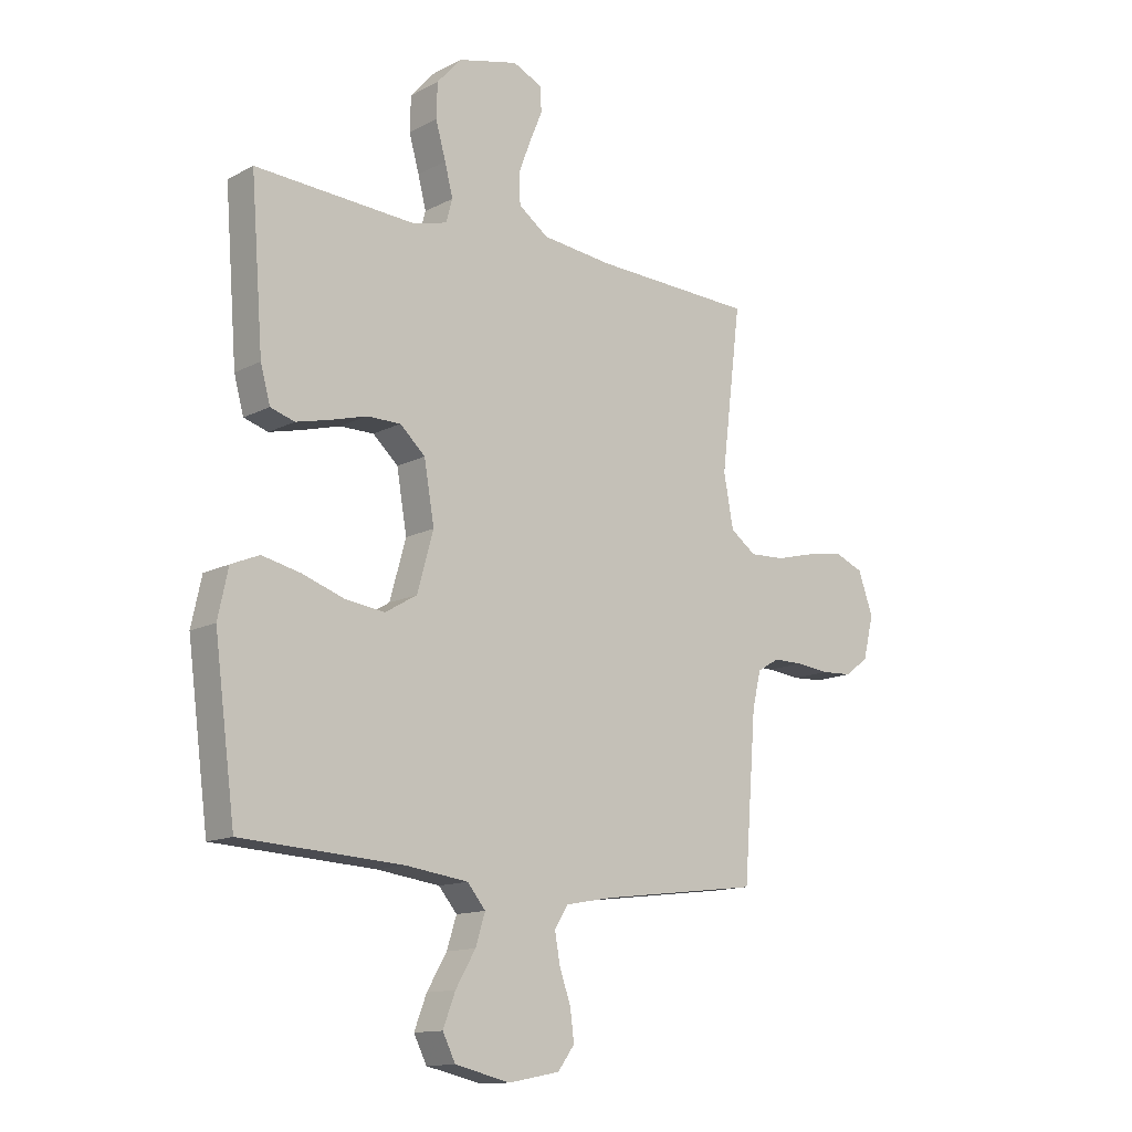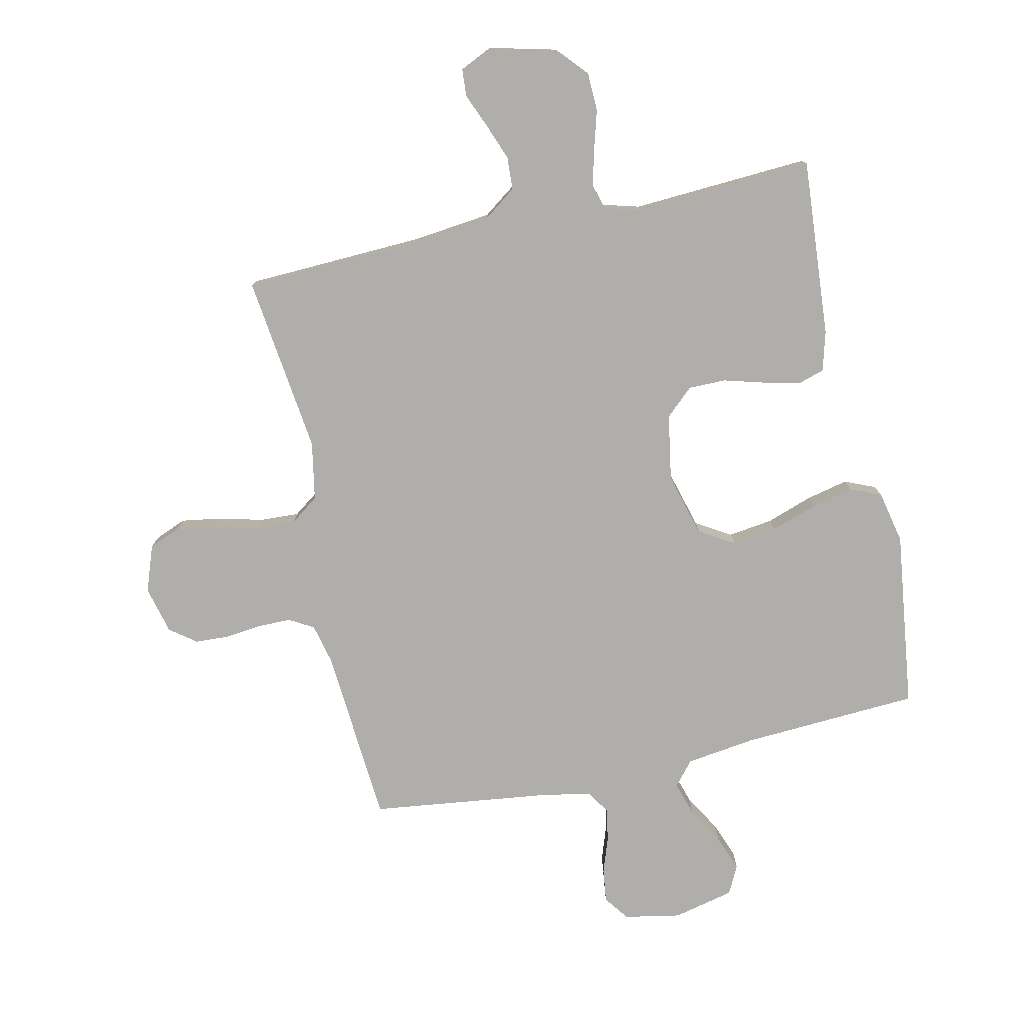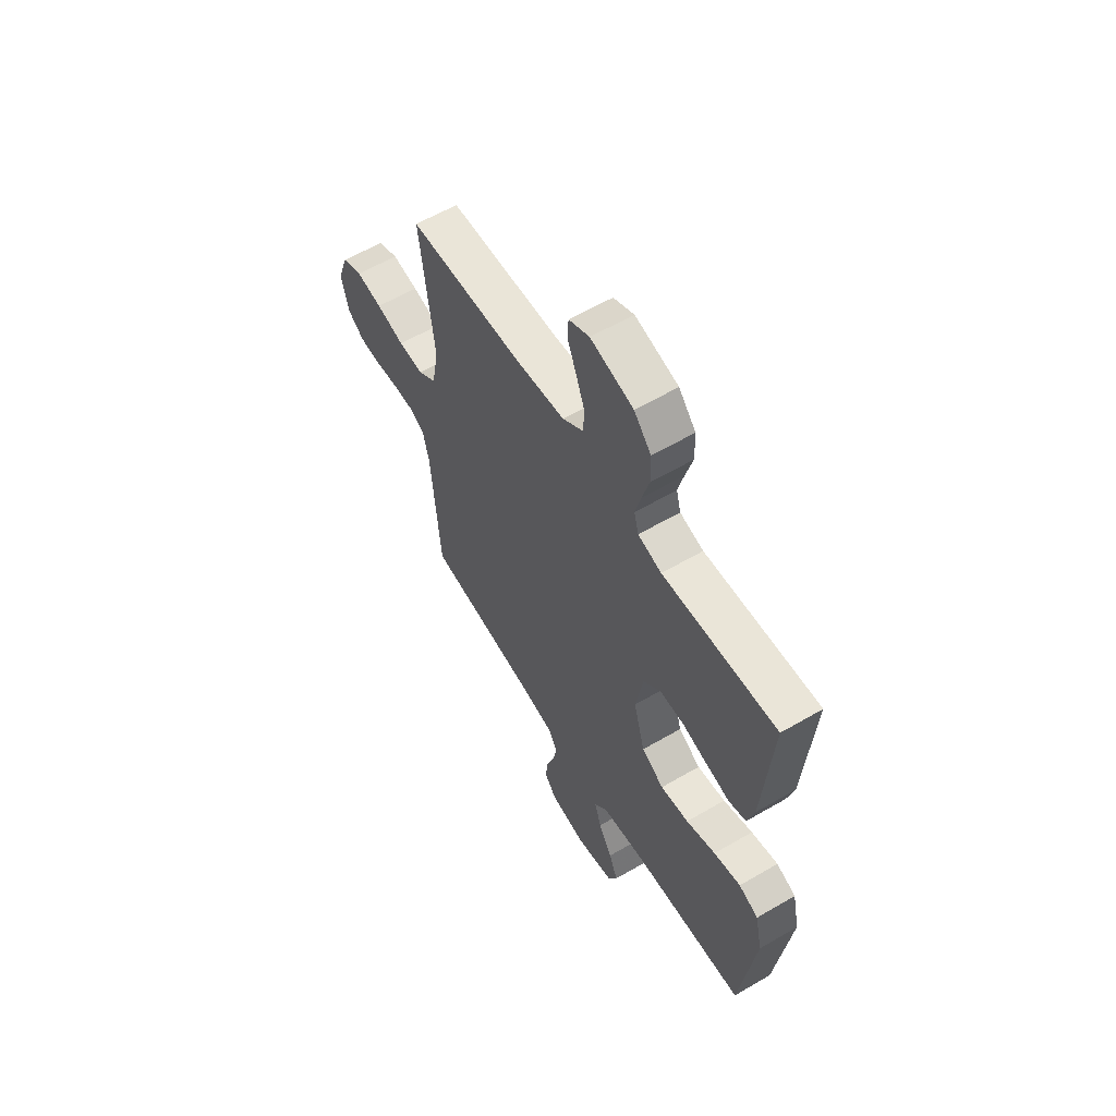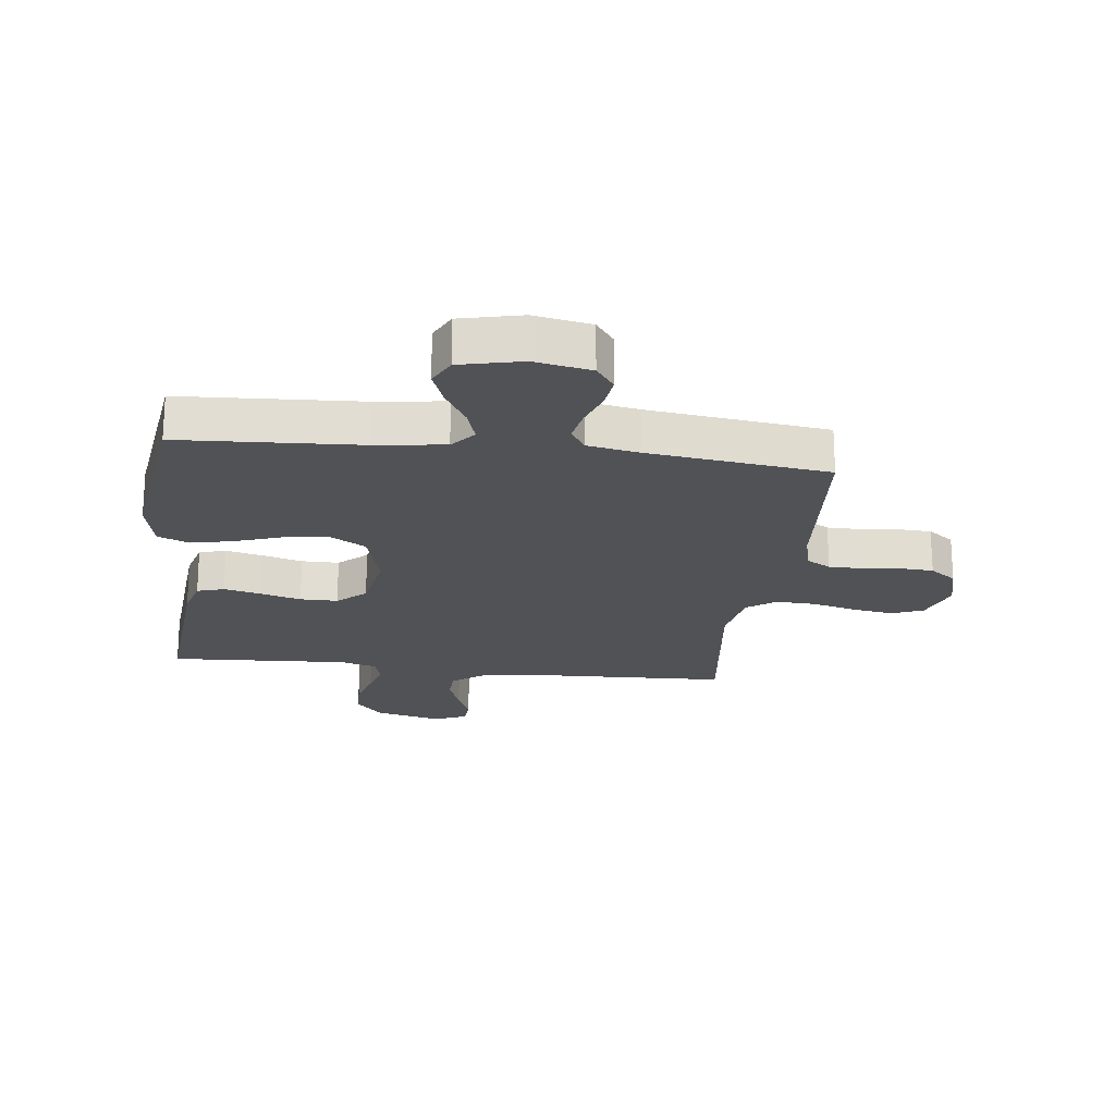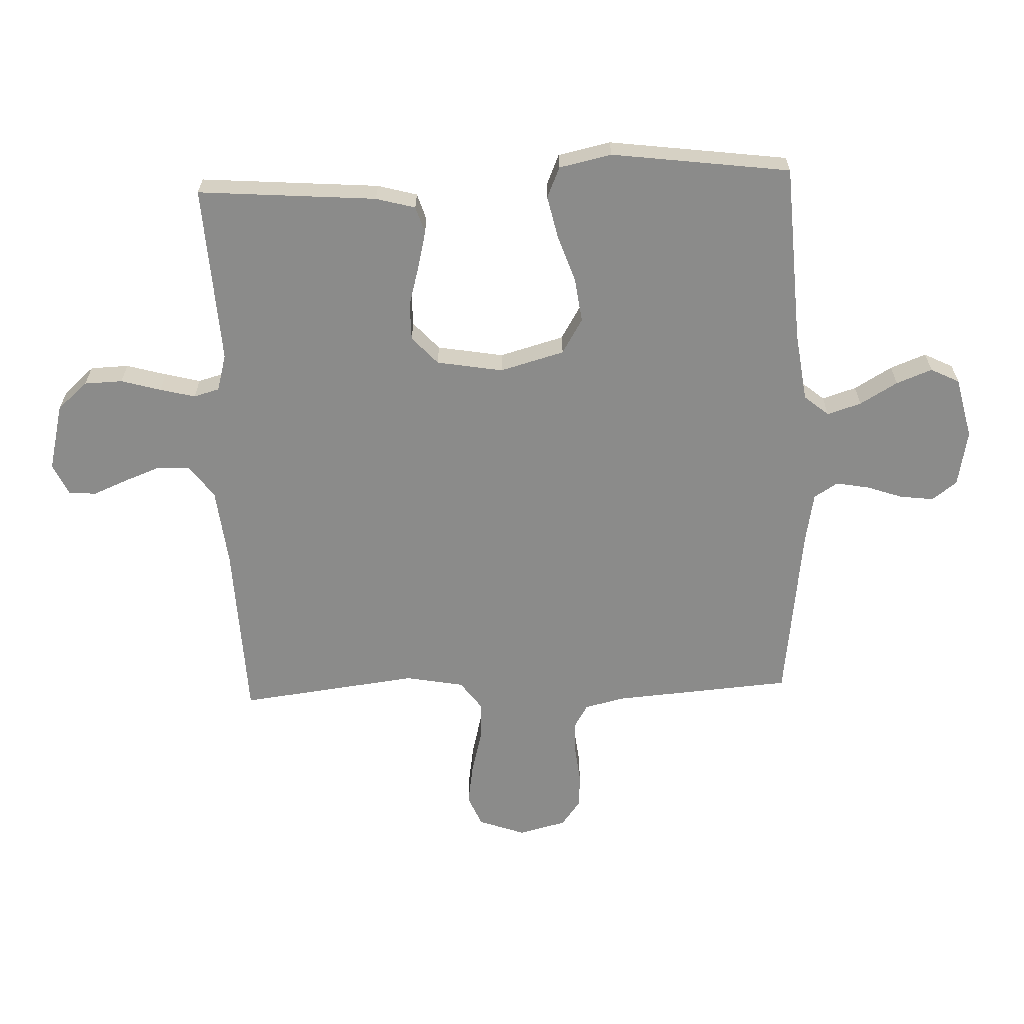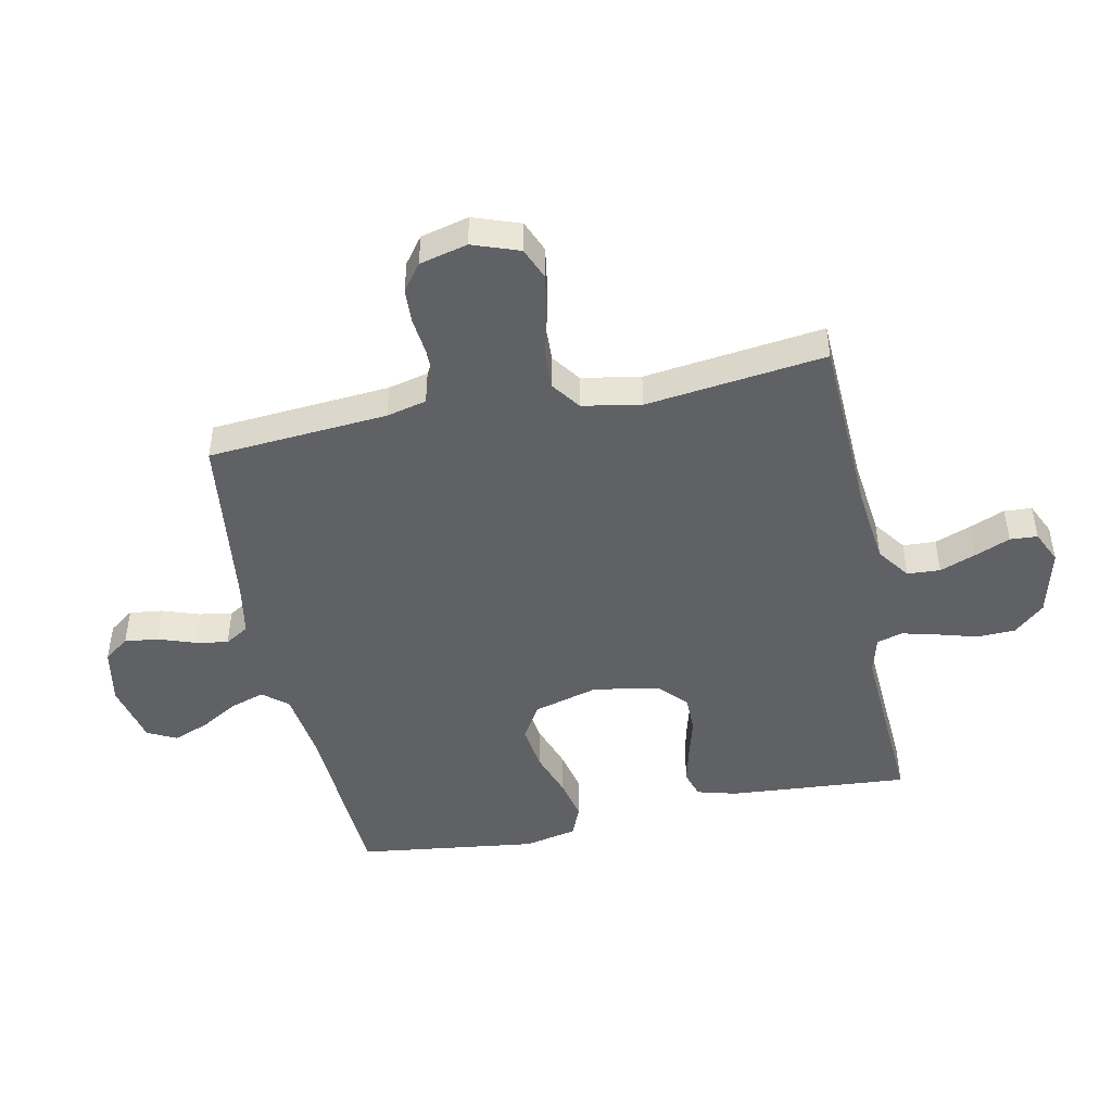
<metadata>
{"format":"obj","ext":"obj","renderer":"f3d","projection":"perspective","resolution":1024,"background":"white","views":[{"elev":-13.3,"azim":139.6,"up":"+Z"},{"elev":-77.8,"azim":12.4,"up":"+Y"},{"elev":59.8,"azim":59.1,"up":"+Z"},{"elev":-21.1,"azim":173.0,"up":"+Y"},{"elev":-63.7,"azim":92.2,"up":"+Y"},{"elev":-46.9,"azim":-78.3,"up":"+Y"}]}
</metadata>
<code>
v 0.5 0.07 -0.5
v 0.2 0.07 -0.517
v 0.083 0.07 -0.533
v 0.049 0.07 -0.574
v 0.067 0.07 -0.631
v 0.104 0.07 -0.694
v 0.127 0.07 -0.754
v 0.103 0.07 -0.802
v 0 0.07 -0.826
v -0.095 0.07 -0.808
v -0.126 0.07 -0.766
v -0.119 0.07 -0.71
v -0.098 0.07 -0.649
v -0.088 0.07 -0.594
v -0.113 0.07 -0.554
v -0.2 0.07 -0.538
v -0.5 0.07 -0.5
v -0.523 0.07 -0.2
v -0.539 0.07 -0.133
v -0.58 0.07 -0.109
v -0.636 0.07 -0.109
v -0.698 0.07 -0.116
v -0.755 0.07 -0.113
v -0.799 0.07 -0.08
v -0.819 0.07 0
v -0.791 0.07 0.078
v -0.738 0.07 0.1
v -0.669 0.07 0.089
v -0.595 0.07 0.07
v -0.529 0.07 0.067
v -0.481 0.07 0.102
v -0.463 0.07 0.2
v -0.5 0.07 0.5
v -0.2 0.07 0.512
v -0.068 0.07 0.527
v -0.013 0.07 0.567
v -0.01 0.07 0.622
v -0.033 0.07 0.683
v -0.057 0.07 0.741
v -0.054 0.07 0.787
v 0 0.07 0.812
v 0.113 0.07 0.784
v 0.158 0.07 0.733
v 0.16 0.07 0.669
v 0.141 0.07 0.602
v 0.126 0.07 0.543
v 0.138 0.07 0.5
v 0.2 0.07 0.483
v 0.5 0.07 0.5
v 0.477 0.07 0.2
v 0.459 0.07 0.134
v 0.414 0.07 0.12
v 0.352 0.07 0.135
v 0.284 0.07 0.154
v 0.221 0.07 0.154
v 0.174 0.07 0.111
v 0.155 0.07 0
v 0.185 0.07 -0.108
v 0.244 0.07 -0.143
v 0.319 0.07 -0.133
v 0.397 0.07 -0.106
v 0.468 0.07 -0.09
v 0.52 0.07 -0.112
v 0.539 0.07 -0.2
v 0.5 0 -0.5
v 0.2 0 -0.517
v 0.083 0 -0.533
v 0.049 0 -0.574
v 0.067 0 -0.631
v 0.104 0 -0.694
v 0.127 0 -0.754
v 0.103 0 -0.802
v 0 0 -0.826
v -0.095 0 -0.808
v -0.126 0 -0.766
v -0.119 0 -0.71
v -0.098 0 -0.649
v -0.088 0 -0.594
v -0.113 0 -0.554
v -0.2 0 -0.538
v -0.5 0 -0.5
v -0.523 0 -0.2
v -0.539 0 -0.133
v -0.58 0 -0.109
v -0.636 0 -0.109
v -0.698 0 -0.116
v -0.755 0 -0.113
v -0.799 0 -0.08
v -0.819 0 0
v -0.791 0 0.078
v -0.738 0 0.1
v -0.669 0 0.089
v -0.595 0 0.07
v -0.529 0 0.067
v -0.481 0 0.102
v -0.463 0 0.2
v -0.5 0 0.5
v -0.2 0 0.512
v -0.068 0 0.527
v -0.013 0 0.567
v -0.01 0 0.622
v -0.033 0 0.683
v -0.057 0 0.741
v -0.054 0 0.787
v 0 0 0.812
v 0.113 0 0.784
v 0.158 0 0.733
v 0.16 0 0.669
v 0.141 0 0.602
v 0.126 0 0.543
v 0.138 0 0.5
v 0.2 0 0.483
v 0.5 0 0.5
v 0.477 0 0.2
v 0.459 0 0.134
v 0.414 0 0.12
v 0.352 0 0.135
v 0.284 0 0.154
v 0.221 0 0.154
v 0.174 0 0.111
v 0.155 0 0
v 0.185 0 -0.108
v 0.244 0 -0.143
v 0.319 0 -0.133
v 0.397 0 -0.106
v 0.468 0 -0.09
v 0.52 0 -0.112
v 0.539 0 -0.2
f 64 1 2
f 63 64 2
f 62 63 2
f 61 62 2
f 60 61 2
f 59 60 2 3
f 58 59 3 4
f 57 58 4
f 56 57 4
f 52 53 54
f 51 52 54
f 50 51 54
f 49 50 54
f 48 49 54
f 47 48 54 55
f 46 47 55 56
f 43 44 45
f 42 43 45
f 41 42 45
f 40 41 45
f 39 40 45
f 38 39 45
f 37 38 45 46
f 46 56 4
f 37 46 4
f 36 37 4
f 32 33 34
f 31 32 34 35
f 27 28 29
f 26 27 29
f 25 26 29
f 24 25 29
f 23 24 29
f 22 23 29
f 21 22 29
f 20 21 29 30
f 19 20 30 31
f 16 17 18
f 35 36 4
f 31 35 4
f 19 31 4
f 18 19 4
f 16 18 4
f 15 16 4
f 11 12 13
f 10 11 13
f 9 10 13
f 8 9 13
f 7 8 13
f 6 7 13
f 5 6 13
f 14 15 4 5
f 5 13 14
f 66 65 128
f 66 128 127
f 66 127 126
f 66 126 125
f 66 125 124
f 67 66 124 123
f 68 67 123 122
f 68 122 121
f 68 121 120
f 118 117 116
f 118 116 115
f 118 115 114
f 118 114 113
f 118 113 112
f 119 118 112 111
f 120 119 111 110
f 109 108 107
f 109 107 106
f 109 106 105
f 109 105 104
f 109 104 103
f 109 103 102
f 110 109 102 101
f 68 120 110
f 68 110 101
f 68 101 100
f 98 97 96
f 99 98 96 95
f 93 92 91
f 93 91 90
f 93 90 89
f 93 89 88
f 93 88 87
f 93 87 86
f 93 86 85
f 94 93 85 84
f 95 94 84 83
f 82 81 80
f 68 100 99
f 68 99 95
f 68 95 83
f 68 83 82
f 68 82 80
f 68 80 79
f 77 76 75
f 77 75 74
f 77 74 73
f 77 73 72
f 77 72 71
f 77 71 70
f 77 70 69
f 69 68 79 78
f 78 77 69
f 1 65 66 2
f 2 66 67 3
f 3 67 68 4
f 4 68 69 5
f 5 69 70 6
f 6 70 71 7
f 7 71 72 8
f 8 72 73 9
f 9 73 74 10
f 10 74 75 11
f 11 75 76 12
f 12 76 77 13
f 13 77 78 14
f 14 78 79 15
f 15 79 80 16
f 16 80 81 17
f 17 81 82 18
f 18 82 83 19
f 19 83 84 20
f 20 84 85 21
f 21 85 86 22
f 22 86 87 23
f 23 87 88 24
f 24 88 89 25
f 25 89 90 26
f 26 90 91 27
f 27 91 92 28
f 28 92 93 29
f 29 93 94 30
f 30 94 95 31
f 31 95 96 32
f 32 96 97 33
f 33 97 98 34
f 34 98 99 35
f 35 99 100 36
f 36 100 101 37
f 37 101 102 38
f 38 102 103 39
f 39 103 104 40
f 40 104 105 41
f 41 105 106 42
f 42 106 107 43
f 43 107 108 44
f 44 108 109 45
f 45 109 110 46
f 46 110 111 47
f 47 111 112 48
f 48 112 113 49
f 49 113 114 50
f 50 114 115 51
f 51 115 116 52
f 52 116 117 53
f 53 117 118 54
f 54 118 119 55
f 55 119 120 56
f 56 120 121 57
f 57 121 122 58
f 58 122 123 59
f 59 123 124 60
f 60 124 125 61
f 61 125 126 62
f 62 126 127 63
f 63 127 128 64
f 64 128 65 1

</code>
